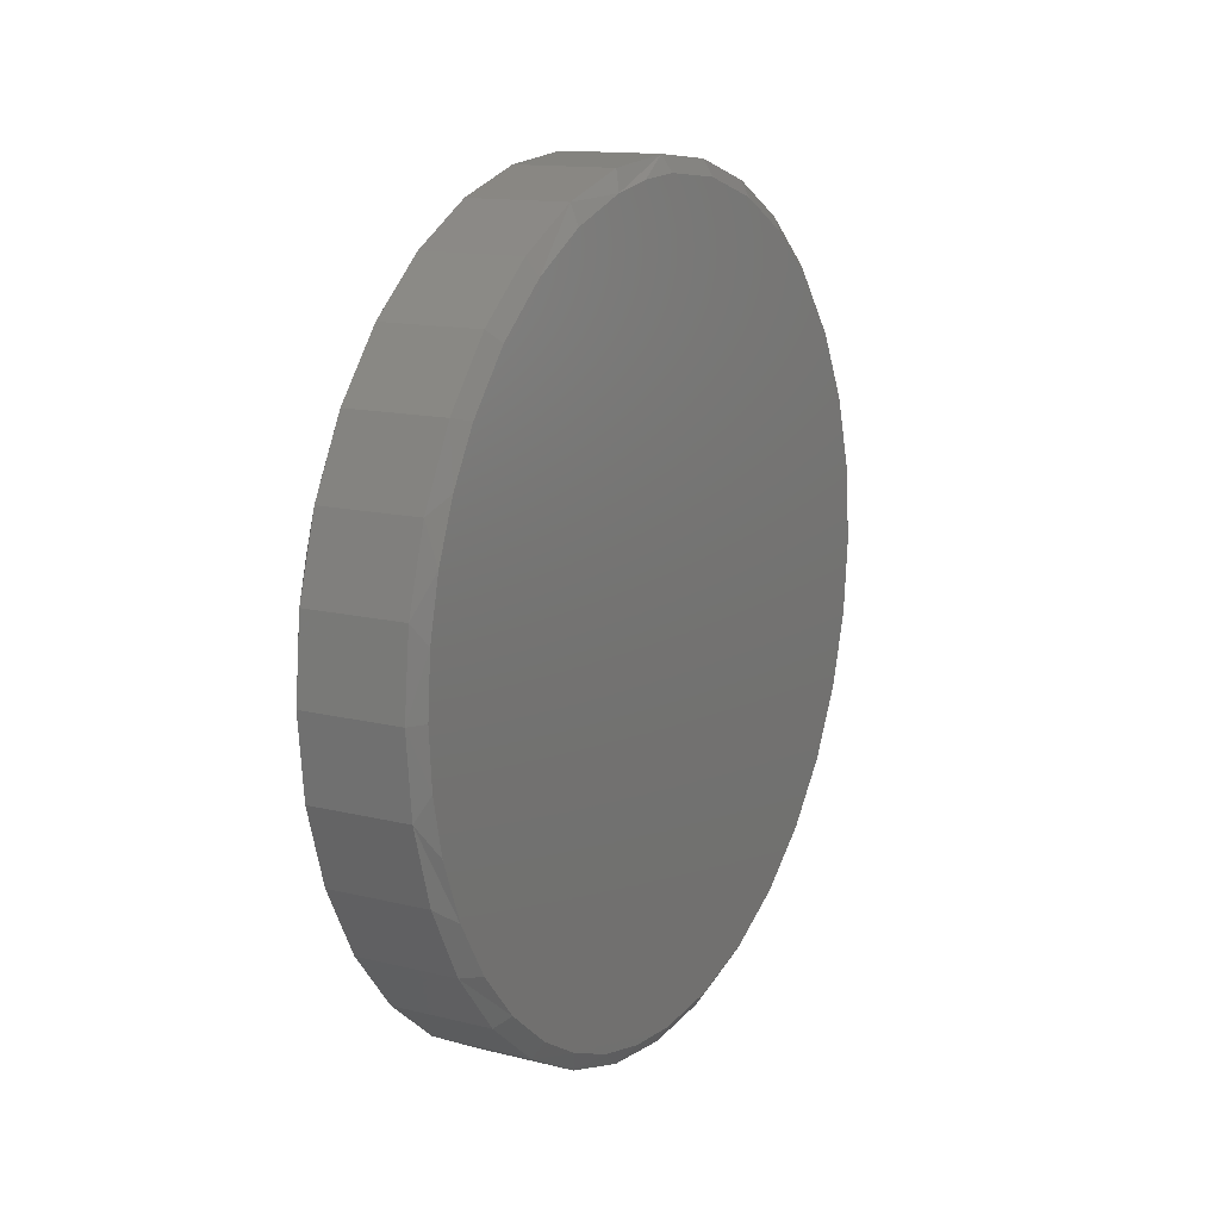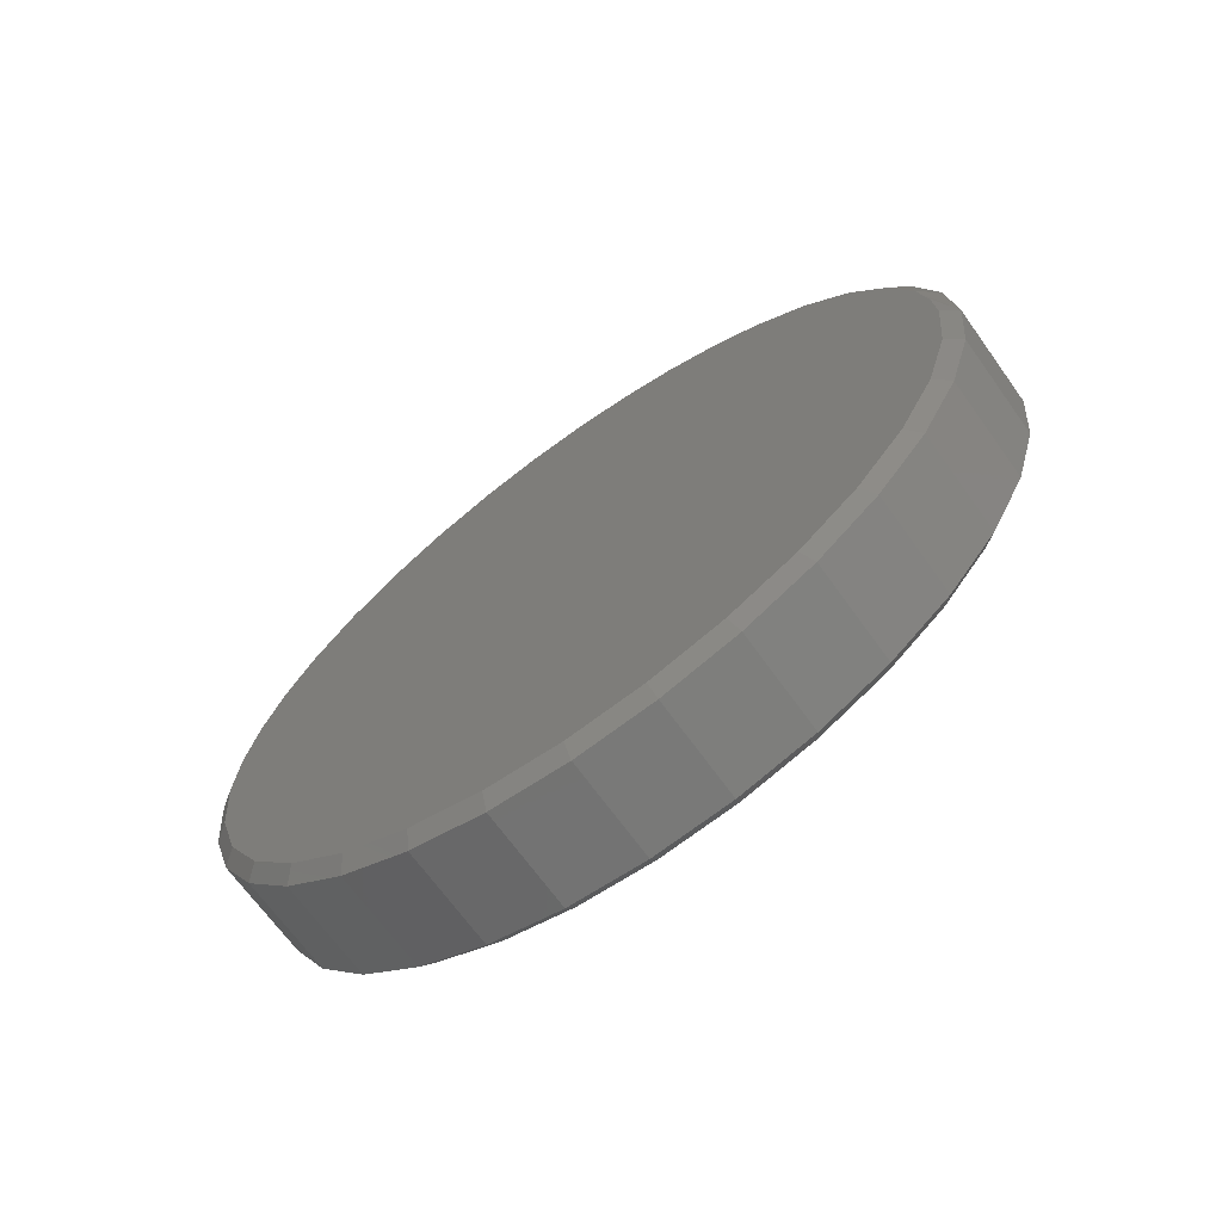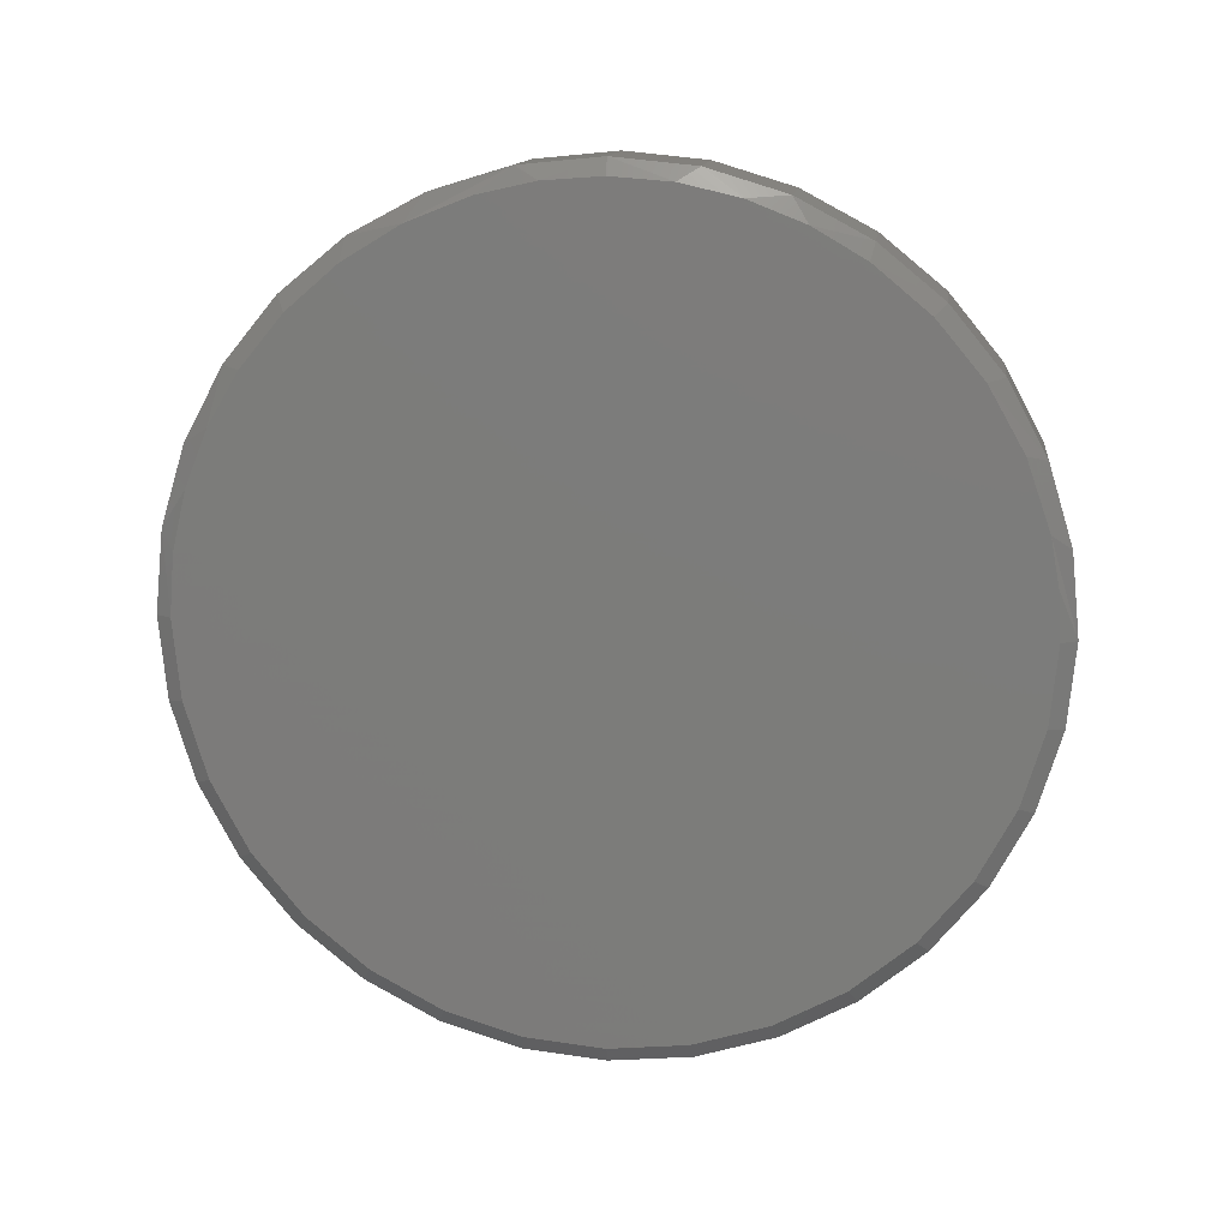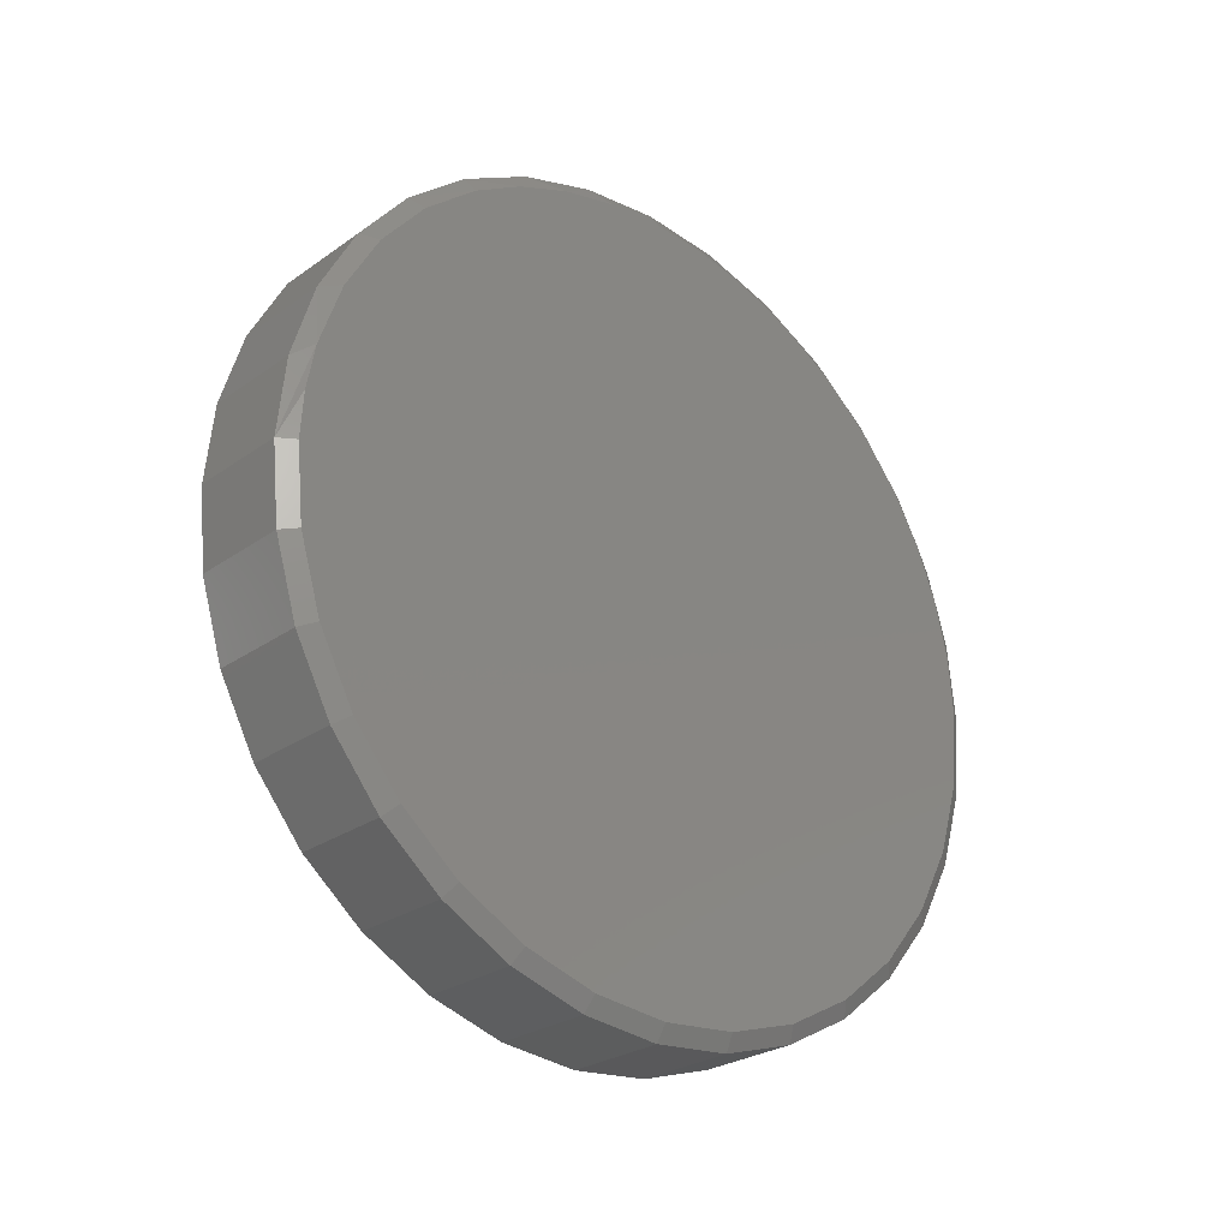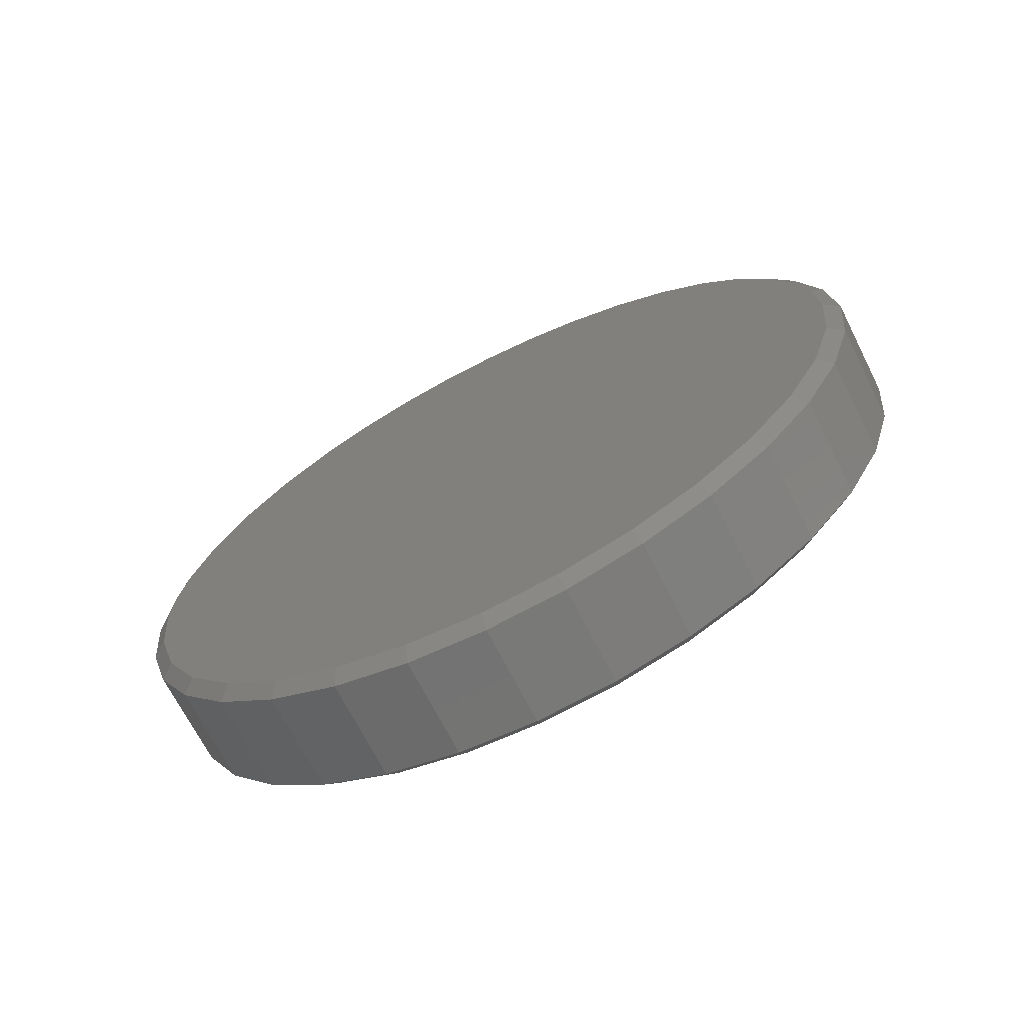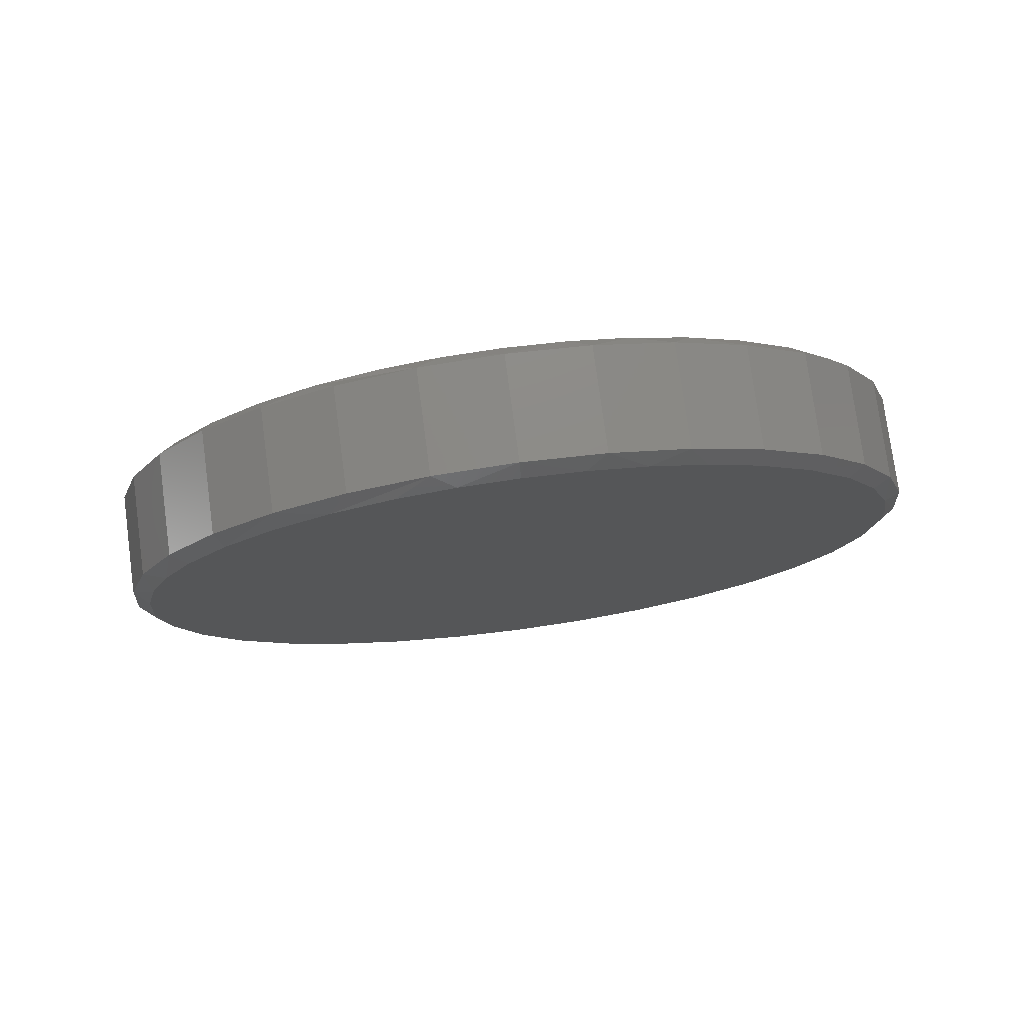
<metadata>
{"format":"stl","ext":"stl","renderer":"f3d","projection":"perspective","resolution":1024,"background":"white","views":[{"elev":13.5,"azim":29.2,"up":"+Y"},{"elev":-68.5,"azim":125.7,"up":"+Z"},{"elev":13.2,"azim":97.0,"up":"+Z"},{"elev":-26.6,"azim":-132.3,"up":"+Z"},{"elev":-68.9,"azim":-63.2,"up":"+Z"},{"elev":76.9,"azim":82.4,"up":"+Z"}]}
</metadata>
<code>
# stl→obj: 136 verts, 268 faces
v 0.01562 0.6079 -2.301e-16
v 0.1641 0.6079 -2.301e-16
v 0.01562 0.5964 -0.1171
v 0.1641 0.5964 -0.1171
v 0.01562 0.5622 -0.2296
v 0.1641 0.5622 -0.2296
v 0.01562 0.5068 -0.3333
v 0.1641 0.5068 -0.3333
v 0.01562 0.4322 -0.4243
v 0.1641 0.4322 -0.4243
v 0.01562 0.3412 -0.4989
v 0.1641 0.3412 -0.4989
v 0.01562 0.2375 -0.5543
v 0.1641 0.2375 -0.5543
v 0.01562 0.1249 -0.5885
v 0.1641 0.1249 -0.5885
v 0.01562 0.007895 -0.6
v 0.1641 0.007895 -0.6
v 0.01562 -0.1092 -0.5885
v 0.1641 -0.1092 -0.5885
v 0.01562 -0.2217 -0.5543
v 0.1641 -0.2217 -0.5543
v 0.01562 -0.3254 -0.4989
v 0.1641 -0.3254 -0.4989
v 0.01562 -0.4164 -0.4243
v 0.1641 -0.4164 -0.4243
v 0.01562 -0.491 -0.3333
v 0.1641 -0.491 -0.3333
v 0.01562 -0.5464 -0.2296
v 0.1641 -0.5464 -0.2296
v 0.01562 -0.5806 -0.1171
v 0.1641 -0.5806 -0.1171
v 0.01562 -0.5921 6.381e-17
v 0.1641 -0.5921 6.381e-17
v 0.01562 -0.5806 0.1171
v 0.1641 -0.5806 0.1171
v 0.01562 -0.5464 0.2296
v 0.1641 -0.5464 0.2296
v 0.01562 -0.491 0.3333
v 0.1641 -0.491 0.3333
v 0.01562 -0.4164 0.4243
v 0.1641 -0.4164 0.4243
v 0.01562 -0.3254 0.4989
v 0.1641 -0.3254 0.4989
v 0.01562 -0.2217 0.5543
v 0.1641 -0.2217 0.5543
v 0.01562 -0.1092 0.5885
v 0.1641 -0.1092 0.5885
v 0.01562 0.007895 0.6
v 0.1641 0.007895 0.6
v 0.01562 0.1249 0.5885
v 0.1641 0.1249 0.5885
v 0.01562 0.2375 0.5543
v 0.1641 0.2375 0.5543
v 0.01562 0.3412 0.4989
v 0.1641 0.3412 0.4989
v 0.01562 0.4322 0.4243
v 0.1641 0.4322 0.4243
v 0.01562 0.5068 0.3333
v 0.1641 0.5068 0.3333
v 0.01562 0.5622 0.2296
v 0.1641 0.5622 0.2296
v 0.01562 0.5964 0.1171
v 0.1641 0.5964 0.1171
v 0.1797 -0.07638 0.5704
v 0.1797 0.09452 0.57
v 0.1797 0.007895 0.5766
v 0.1797 0.1792 0.5505
v 0.1797 -0.1589 0.5519
v 0.1797 0.26 0.5185
v 0.1797 -0.2487 0.5163
v 0.1797 0.335 0.4748
v 0.1797 -0.3314 0.4662
v 0.1797 0.4153 0.408
v 0.1797 -0.4045 0.4029
v 0.1797 0.4822 0.3278
v 0.1797 -0.466 0.3283
v 0.1797 0.5335 0.2369
v 0.1797 -0.5102 0.2531
v 0.1797 0.5676 0.1382
v 0.1797 -0.5424 0.172
v 0.1797 0.5802 0.06961
v 0.1797 -0.5621 0.08699
v 0.1797 0.5845 -4.874e-16
v 0.1797 -0.5687 -7.389e-08
v 0.1797 0.5734 -0.1125
v 0.1797 -0.5576 -0.1125
v 0.1797 0.5406 -0.2206
v 0.1797 -0.5248 -0.2206
v 0.1797 0.4873 -0.3203
v 0.1797 -0.4715 -0.3203
v 0.1797 0.4156 -0.4077
v 0.1797 -0.3998 -0.4077
v 0.1797 0.3282 -0.4794
v 0.1797 -0.3124 -0.4794
v 0.1797 0.2285 -0.5327
v 0.1797 -0.2127 -0.5327
v 0.1797 0.1204 -0.5655
v 0.1797 -0.1046 -0.5655
v 0.1797 0.007895 -0.5766
v 0 0.007895 0.5766
v 0 0.09452 0.57
v 0 -0.07638 0.5704
v 0 0.007895 -0.5766
v 0 -0.1046 -0.5655
v 0 0.1204 -0.5655
v 0 -0.2127 -0.5327
v 0 0.2285 -0.5327
v 0 -0.3124 -0.4794
v 0 0.3282 -0.4794
v 0 -0.3998 -0.4077
v 0 0.4156 -0.4077
v 0 -0.4715 -0.3203
v 0 0.4873 -0.3203
v 0 -0.5248 -0.2206
v 0 0.5406 -0.2206
v 0 -0.5576 -0.1125
v 0 0.5734 -0.1125
v 0 -0.5687 -7.389e-08
v 0 0.5845 -4.874e-16
v 0 -0.5621 0.08699
v 0 0.5802 0.06961
v 0 -0.5424 0.172
v 0 0.5676 0.1382
v 0 -0.5102 0.2531
v 0 0.5335 0.2369
v 0 -0.466 0.3283
v 0 0.4822 0.3278
v 0 -0.4045 0.4029
v 0 0.4153 0.408
v 0 -0.3314 0.4662
v 0 0.335 0.4748
v 0 -0.2487 0.5163
v 0 0.26 0.5185
v 0 -0.1589 0.5519
v 0 0.1792 0.5505
f 1 2 3
f 3 2 4
f 3 4 5
f 5 4 6
f 5 6 7
f 7 6 8
f 7 8 9
f 9 8 10
f 9 10 11
f 11 10 12
f 11 12 13
f 13 12 14
f 13 14 15
f 15 14 16
f 15 16 17
f 17 16 18
f 17 18 19
f 19 18 20
f 19 20 21
f 21 20 22
f 21 22 23
f 23 22 24
f 23 24 25
f 25 24 26
f 25 26 27
f 27 26 28
f 27 28 29
f 29 28 30
f 29 30 31
f 31 30 32
f 31 32 33
f 33 32 34
f 33 34 35
f 35 34 36
f 35 36 37
f 37 36 38
f 37 38 39
f 39 38 40
f 39 40 41
f 41 40 42
f 41 42 43
f 43 42 44
f 43 44 45
f 45 44 46
f 45 46 47
f 47 46 48
f 47 48 49
f 49 48 50
f 49 50 51
f 51 50 52
f 51 52 53
f 53 52 54
f 53 54 55
f 55 54 56
f 55 56 57
f 57 56 58
f 57 58 59
f 59 58 60
f 59 60 61
f 61 60 62
f 61 62 63
f 63 62 64
f 63 64 1
f 1 64 2
f 65 66 67
f 66 65 68
f 68 65 69
f 68 69 70
f 70 69 71
f 70 71 72
f 72 71 73
f 72 73 74
f 74 73 75
f 74 75 76
f 76 75 77
f 76 77 78
f 78 77 79
f 78 79 80
f 80 79 81
f 80 81 82
f 82 81 83
f 82 83 84
f 84 83 85
f 84 85 86
f 86 85 87
f 86 87 88
f 88 87 89
f 88 89 90
f 90 89 91
f 90 91 92
f 92 91 93
f 92 93 94
f 94 93 95
f 94 95 96
f 96 95 97
f 96 97 98
f 98 97 99
f 98 99 100
f 93 24 95
f 16 14 98
f 98 14 96
f 6 90 8
f 90 6 88
f 88 6 4
f 88 4 86
f 86 4 2
f 86 2 84
f 89 28 91
f 28 89 30
f 30 89 87
f 30 87 32
f 32 87 85
f 32 85 34
f 24 93 26
f 26 93 91
f 26 91 28
f 20 97 22
f 22 97 95
f 22 95 24
f 97 20 99
f 99 20 18
f 99 18 100
f 100 18 16
f 100 16 98
f 10 94 12
f 12 94 96
f 12 96 14
f 94 10 92
f 92 10 8
f 92 8 90
f 79 40 38
f 79 38 81
f 38 36 81
f 77 40 79
f 71 48 46
f 46 44 71
f 65 50 48
f 65 48 69
f 48 71 69
f 68 54 52
f 68 52 66
f 52 50 66
f 66 50 67
f 50 65 67
f 72 56 70
f 56 54 70
f 70 54 68
f 64 62 80
f 2 64 80
f 2 80 82
f 2 82 84
f 34 85 36
f 36 85 83
f 36 83 81
f 40 77 42
f 42 77 75
f 42 75 44
f 44 75 73
f 44 73 71
f 56 72 58
f 58 72 74
f 58 74 60
f 60 74 76
f 60 76 62
f 62 76 78
f 62 78 80
f 101 102 103
f 104 105 106
f 106 105 107
f 106 107 108
f 108 107 109
f 108 109 110
f 110 109 111
f 110 111 112
f 112 111 113
f 112 113 114
f 114 113 115
f 114 115 116
f 116 115 117
f 116 117 118
f 118 117 119
f 118 119 120
f 120 119 121
f 120 121 122
f 122 121 123
f 122 123 124
f 124 123 125
f 124 125 126
f 126 125 127
f 126 127 128
f 128 127 129
f 128 129 130
f 130 129 131
f 130 131 132
f 132 131 133
f 132 133 134
f 134 133 135
f 134 135 136
f 136 135 103
f 136 103 102
f 109 23 111
f 106 13 15
f 108 13 106
f 113 27 115
f 115 27 29
f 115 29 117
f 117 29 31
f 117 31 119
f 119 31 33
f 7 114 5
f 5 114 116
f 5 116 3
f 3 116 118
f 3 118 1
f 1 118 120
f 27 113 25
f 25 113 111
f 25 111 23
f 23 109 21
f 21 109 107
f 21 107 19
f 106 15 104
f 104 15 17
f 104 17 105
f 105 17 19
f 105 19 107
f 13 108 11
f 11 108 110
f 11 110 9
f 114 7 112
f 112 7 9
f 112 9 110
f 37 39 125
f 123 37 125
f 123 35 37
f 125 39 127
f 45 47 133
f 133 43 45
f 47 49 103
f 135 47 103
f 135 133 47
f 51 53 136
f 102 51 136
f 102 49 51
f 101 49 102
f 101 103 49
f 134 55 132
f 134 53 55
f 136 53 134
f 124 61 63
f 1 120 122
f 1 122 124
f 1 124 63
f 123 121 35
f 35 121 119
f 35 119 33
f 133 131 43
f 43 131 129
f 43 129 41
f 41 129 127
f 41 127 39
f 124 126 61
f 61 126 128
f 61 128 59
f 59 128 130
f 59 130 57
f 57 130 132
f 57 132 55

</code>
